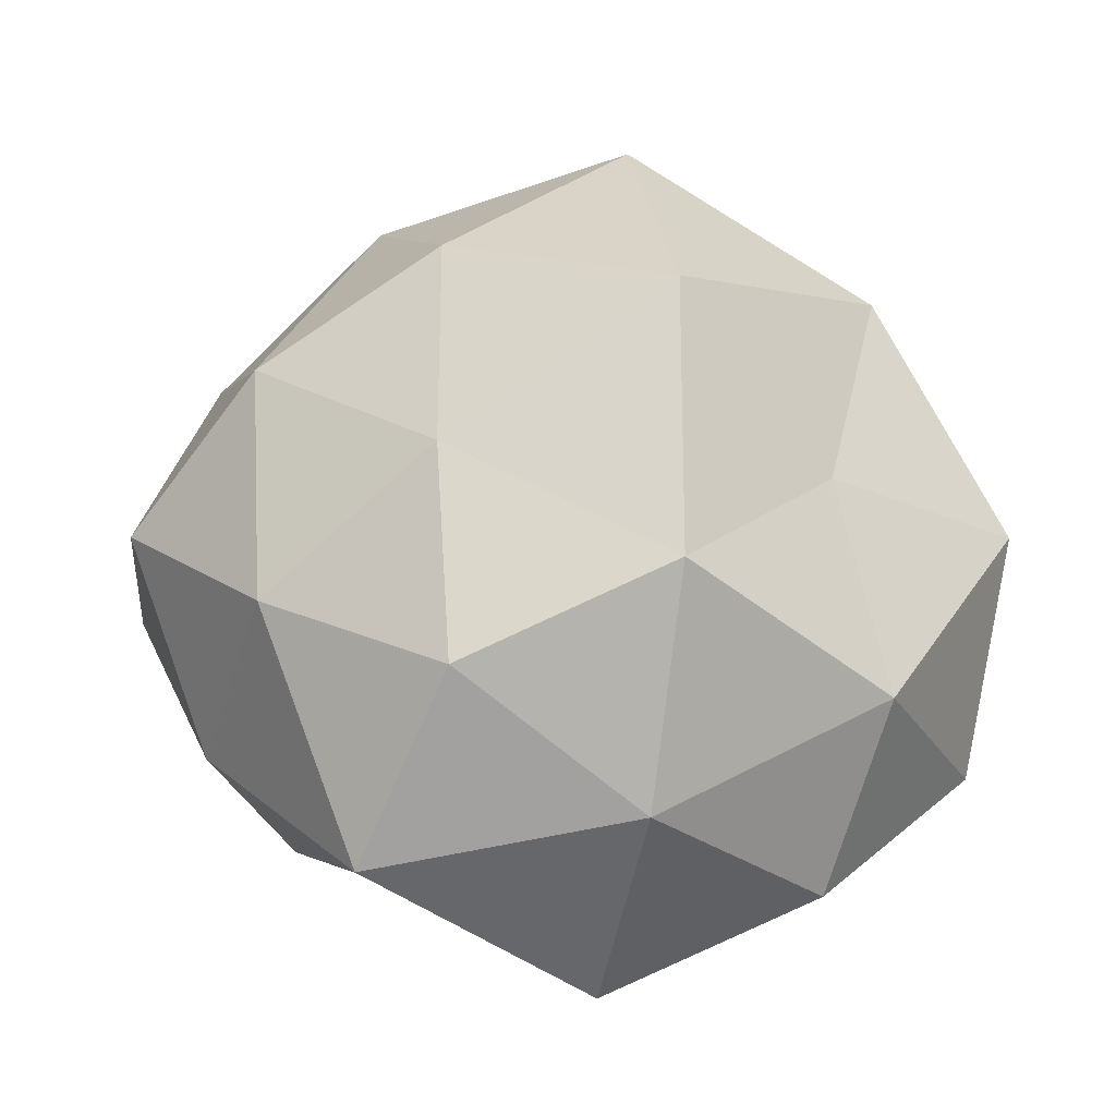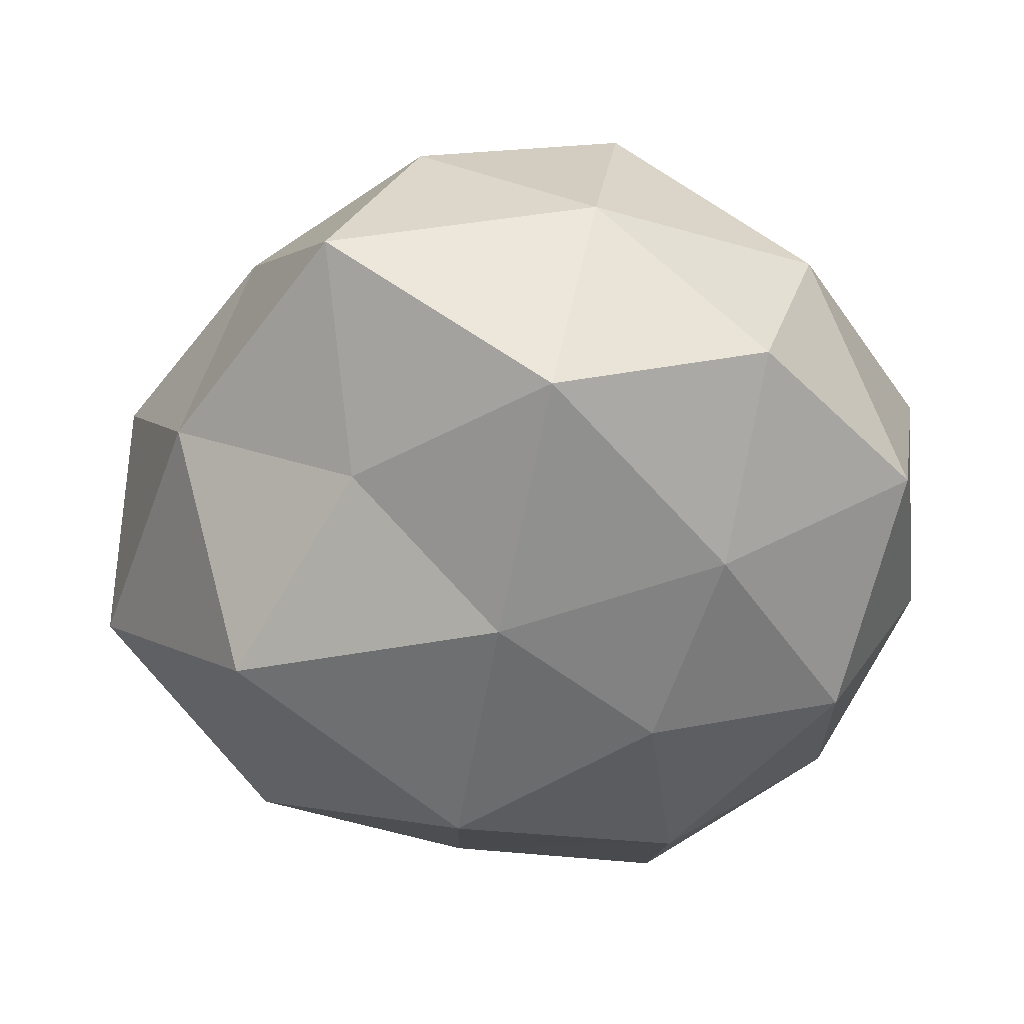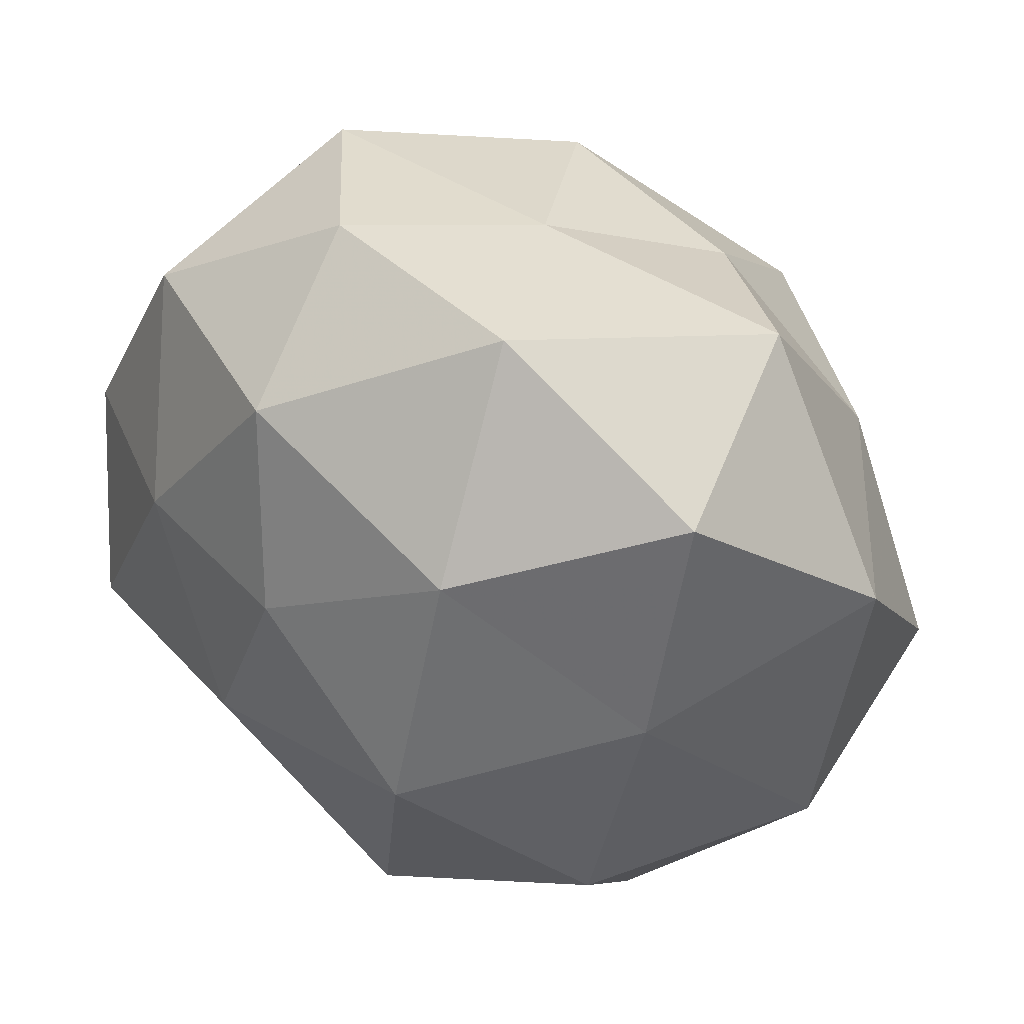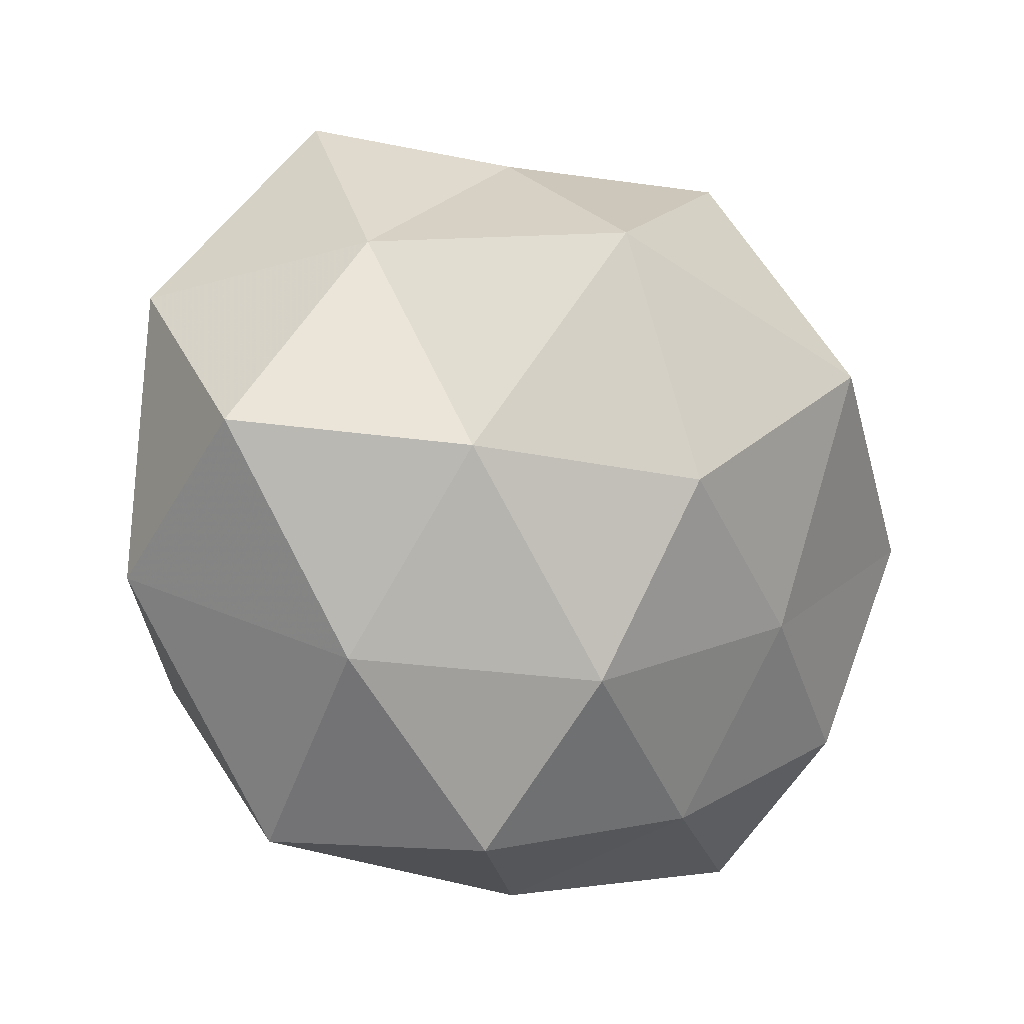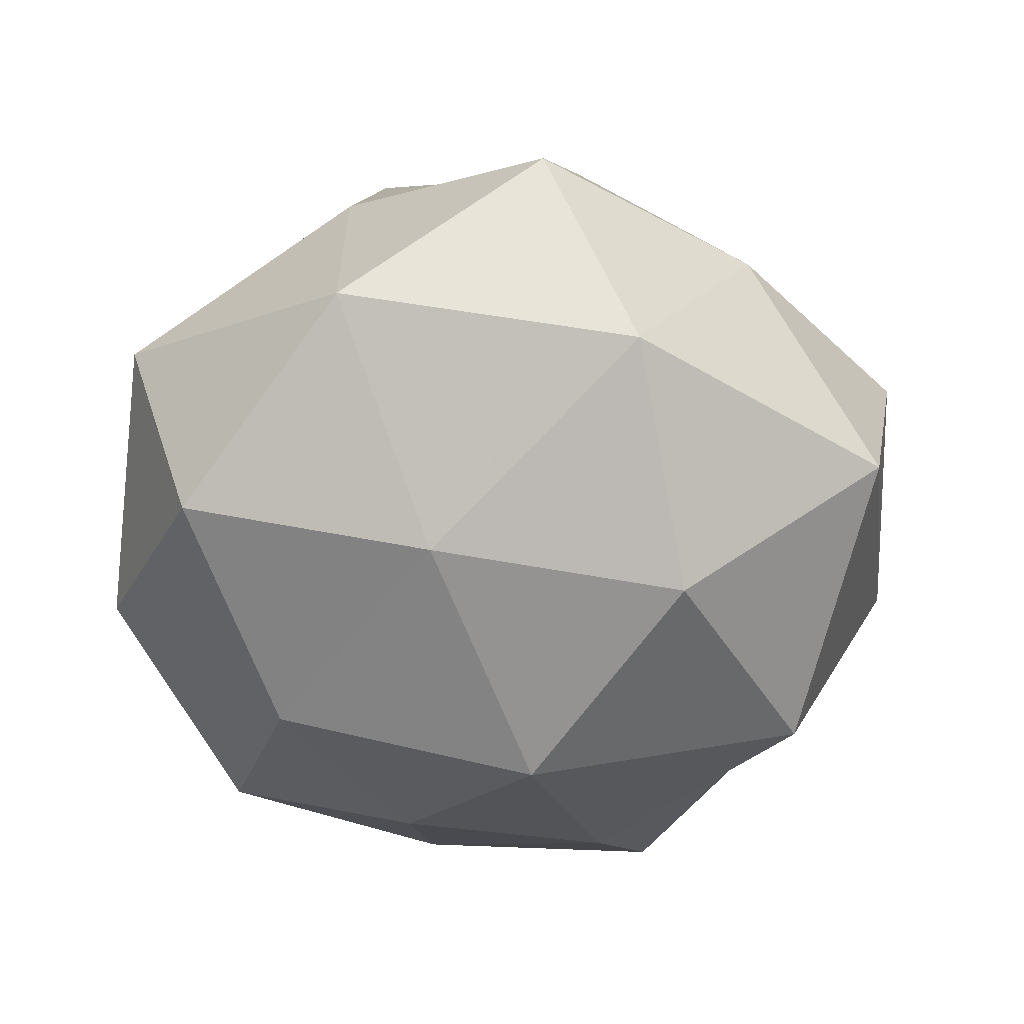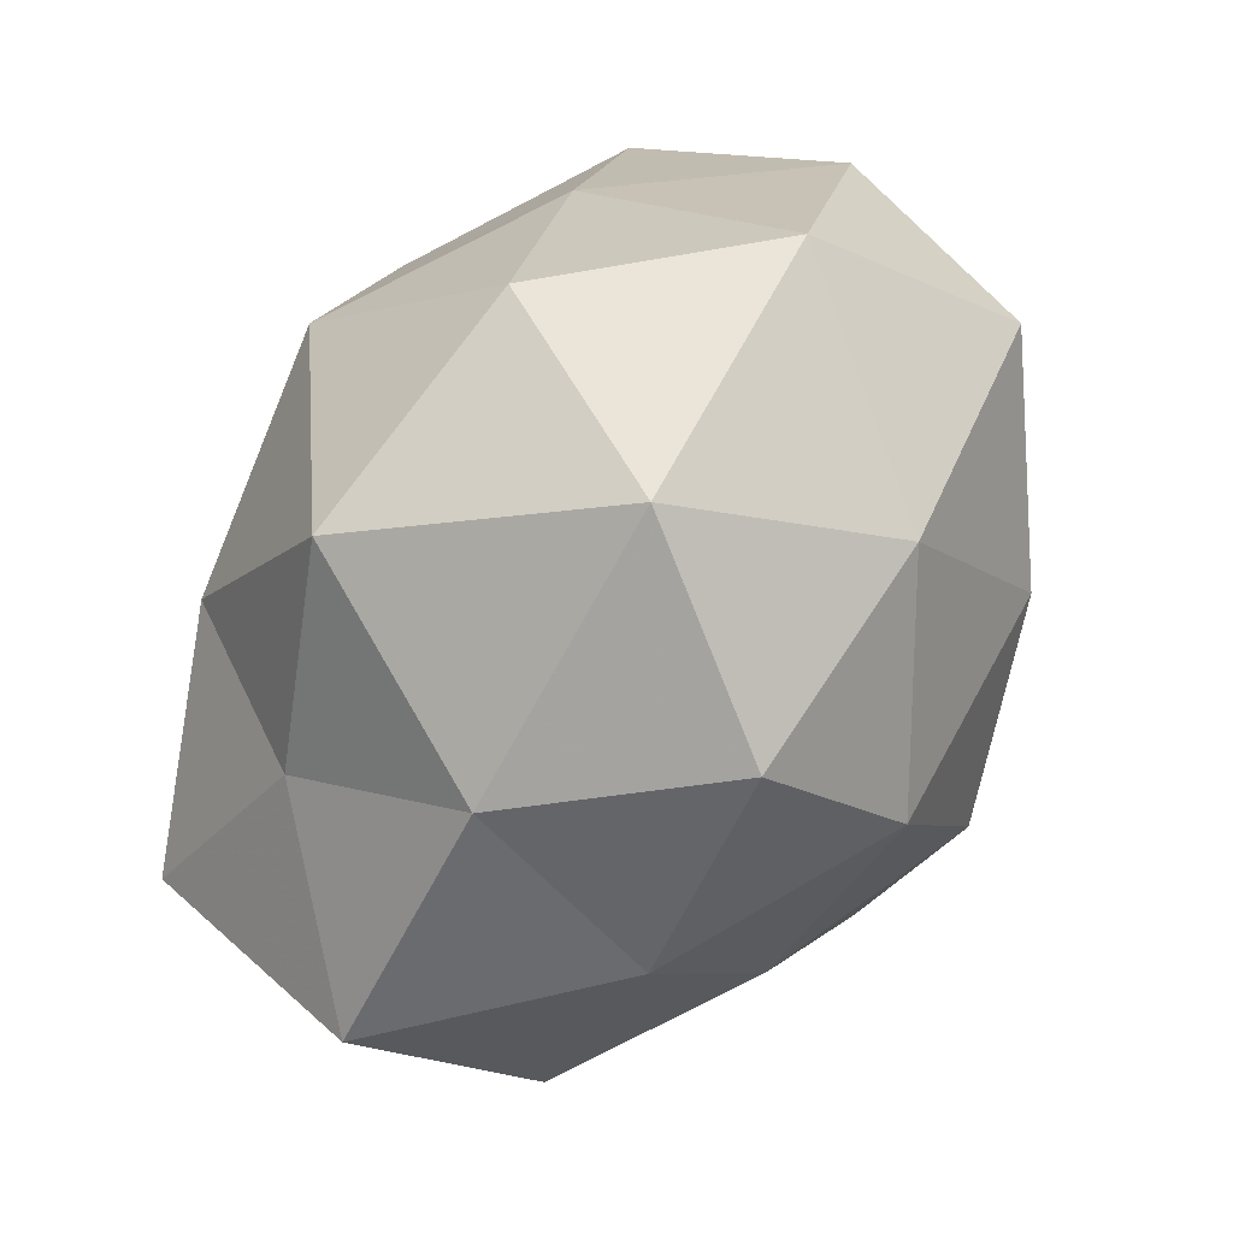
<metadata>
{"format":"obj","ext":"obj","renderer":"f3d","projection":"perspective","resolution":1024,"background":"white","views":[{"elev":33.4,"azim":67.3,"up":"+Z"},{"elev":-42.5,"azim":67.2,"up":"+Z"},{"elev":45.4,"azim":-150.4,"up":"+Y"},{"elev":-23.7,"azim":-38.1,"up":"+Y"},{"elev":-35.4,"azim":-85.9,"up":"+Z"},{"elev":-68.0,"azim":-124.7,"up":"+Y"}]}
</metadata>
<code>
v 0.03974 -0.0413 -0.004068
v -0.03411 -0.03272 0.01391
v -0.001692 0.04371 0.007432
v 0.0523 0.009179 -0.01422
v 0.01502 -0.04318 0.01616
v -0.03451 0.04349 0.003602
v 0.02915 0.01994 0.02493
v 0.01951 -0.01096 -0.03776
v -0.01756 0.01534 0.04523
v -0.005938 -0.0129 0.04398
v 0.03969 0.03465 -0.01443
v -0.02683 -0.04704 -0.01285
v 0.03275 0.01227 -0.03011
v 0.05133 -0.01187 0.002906
v -0.05025 -0.01904 -0.01019
v -0.03043 -0.02296 -0.0319
v -0.01031 -0.00395 -0.04407
v -0.01279 0.02636 -0.03653
v 0.02269 -0.0309 -0.02298
v 0.01035 0.01301 -0.03888
v 0.03804 -0.02934 0.01898
v -0.03704 0.03508 -0.02193
v -0.0105 0.0486 -0.01797
v -0.03102 -0.01183 0.03337
v 0.02933 0.04403 0.01107
v -0.01145 -0.0508 0.01051
v -0.05317 -0.008382 0.01553
v -0.0388 0.01682 0.02257
v -0.03542 0.006054 -0.02821
v 0.00792 -0.04877 -0.009169
v 0.01692 0.006222 0.04727
v 0.04888 0.01831 0.008403
v 0.01597 0.04903 -0.01025
v -0.009803 -0.03477 0.03042
v -0.01824 0.03444 0.02368
v -0.002338 -0.03593 -0.03511
v 0.007587 0.03591 0.03284
v -0.05304 0.01563 -0.003871
v 0.04225 -0.00437 0.02868
v 0.04733 -0.01612 -0.02473
v 0.0152 0.03631 -0.03064
v 0.01701 -0.02239 0.03302
f 11 4 13
f 2 15 12
f 12 15 16
f 20 13 8
f 8 17 20
f 18 20 17
f 5 1 21
f 21 1 14
f 23 6 3
f 23 22 6
f 23 18 22
f 24 10 9
f 26 2 12
f 2 27 15
f 2 24 27
f 24 9 28
f 27 24 28
f 16 15 29
f 29 17 16
f 18 17 29
f 22 18 29
f 30 1 5
f 30 19 1
f 26 30 5
f 26 12 30
f 31 9 10
f 11 32 4
f 4 32 14
f 25 7 32
f 25 32 11
f 33 23 3
f 33 3 25
f 33 25 11
f 34 24 2
f 34 10 24
f 26 34 2
f 26 5 34
f 3 6 35
f 35 6 28
f 28 9 35
f 12 16 36
f 36 17 8
f 36 16 17
f 19 36 8
f 12 36 30
f 30 36 19
f 3 37 25
f 25 37 7
f 7 37 31
f 37 9 31
f 3 35 37
f 37 35 9
f 6 22 38
f 15 27 38
f 6 38 28
f 28 38 27
f 15 38 29
f 29 38 22
f 14 39 21
f 31 39 7
f 32 7 39
f 32 39 14
f 13 4 40
f 13 40 8
f 1 40 14
f 14 40 4
f 1 19 40
f 8 40 19
f 11 13 41
f 41 13 20
f 41 20 18
f 41 18 23
f 33 11 41
f 33 41 23
f 5 21 42
f 10 42 31
f 5 42 34
f 34 42 10
f 42 21 39
f 42 39 31

</code>
